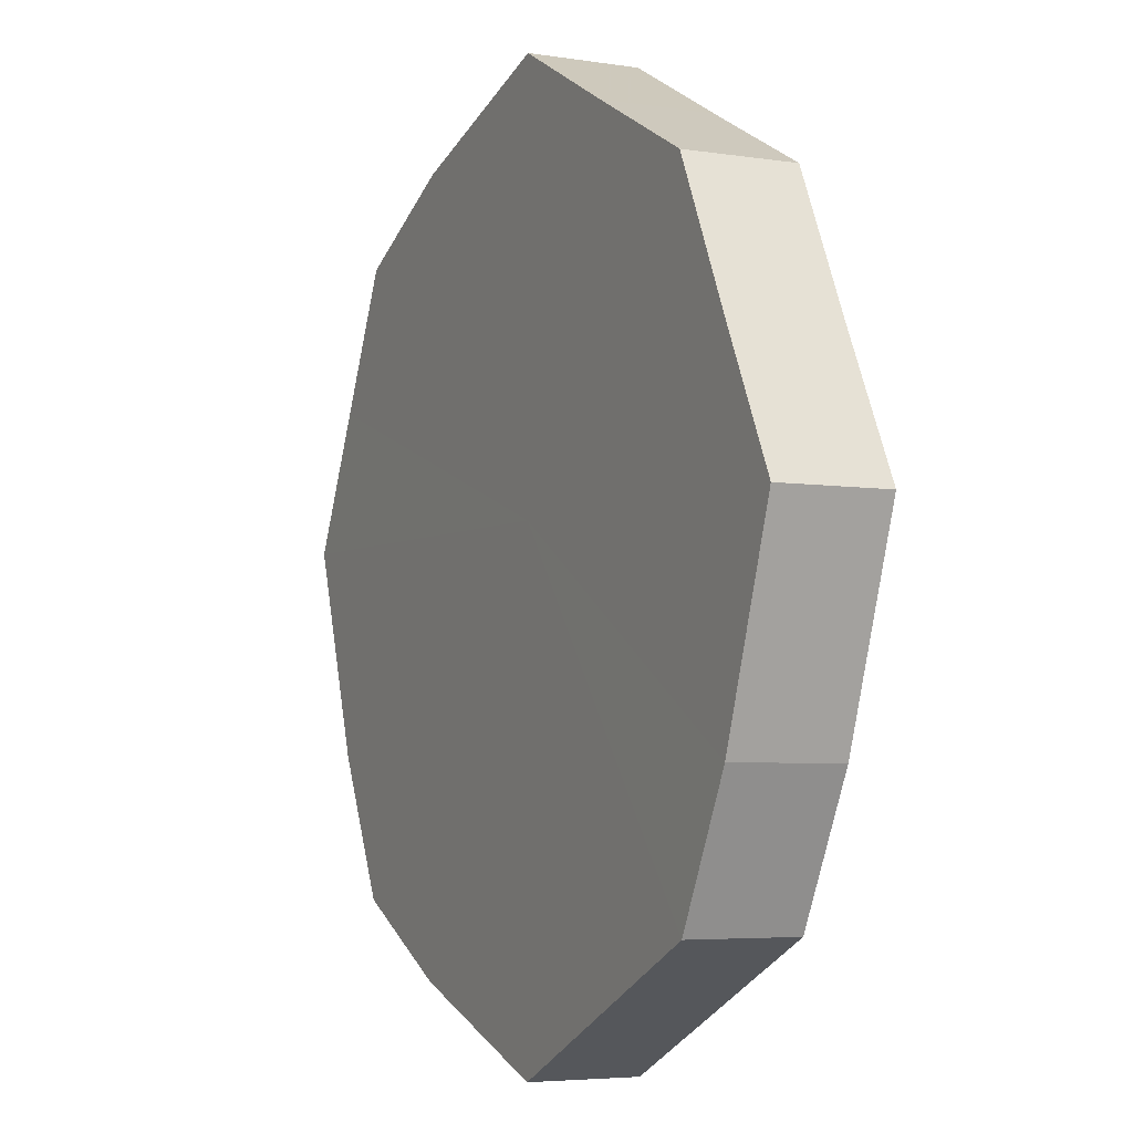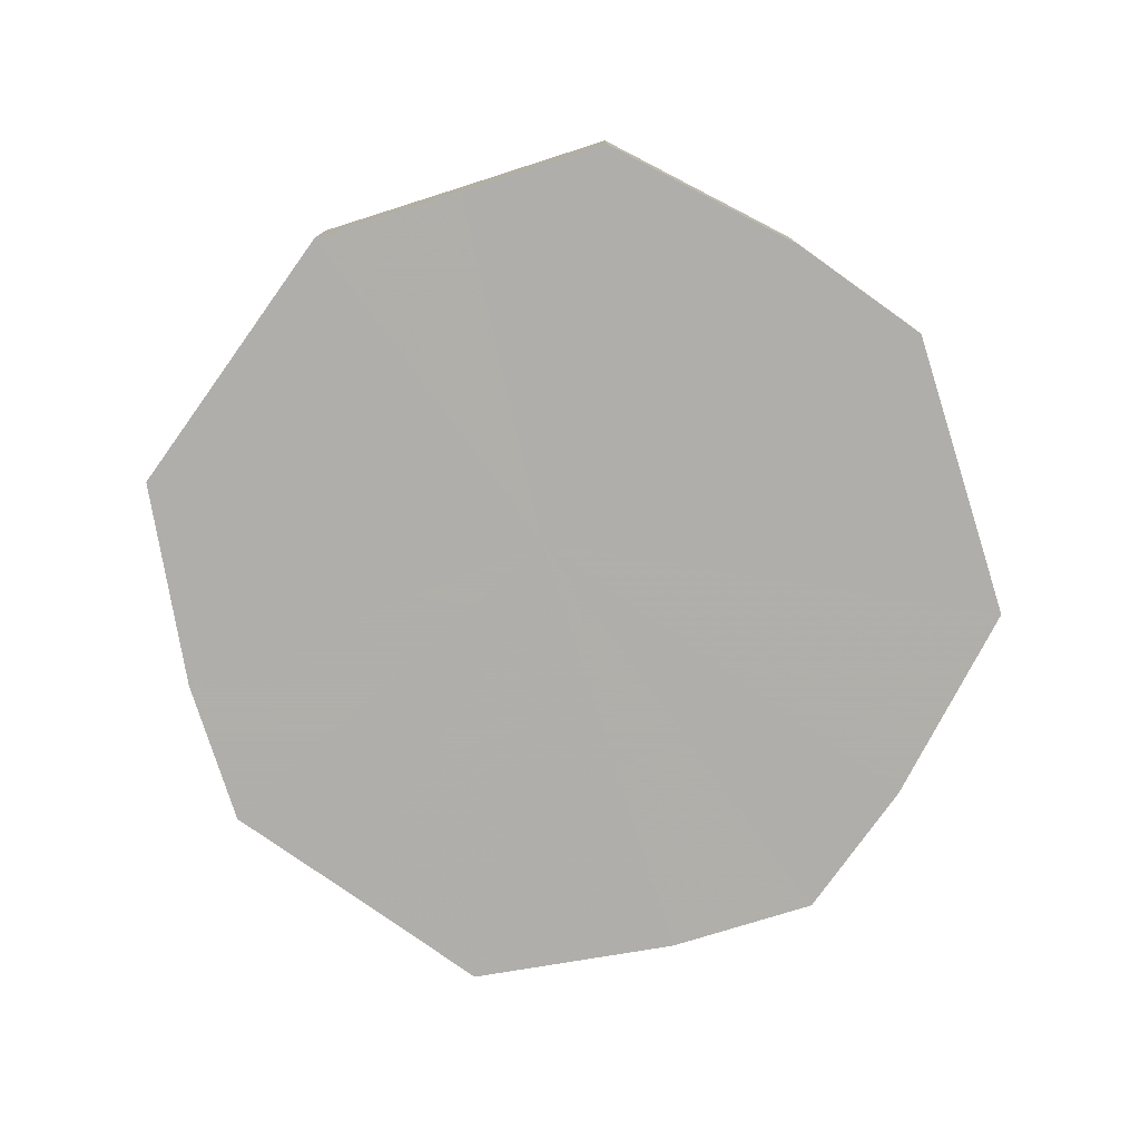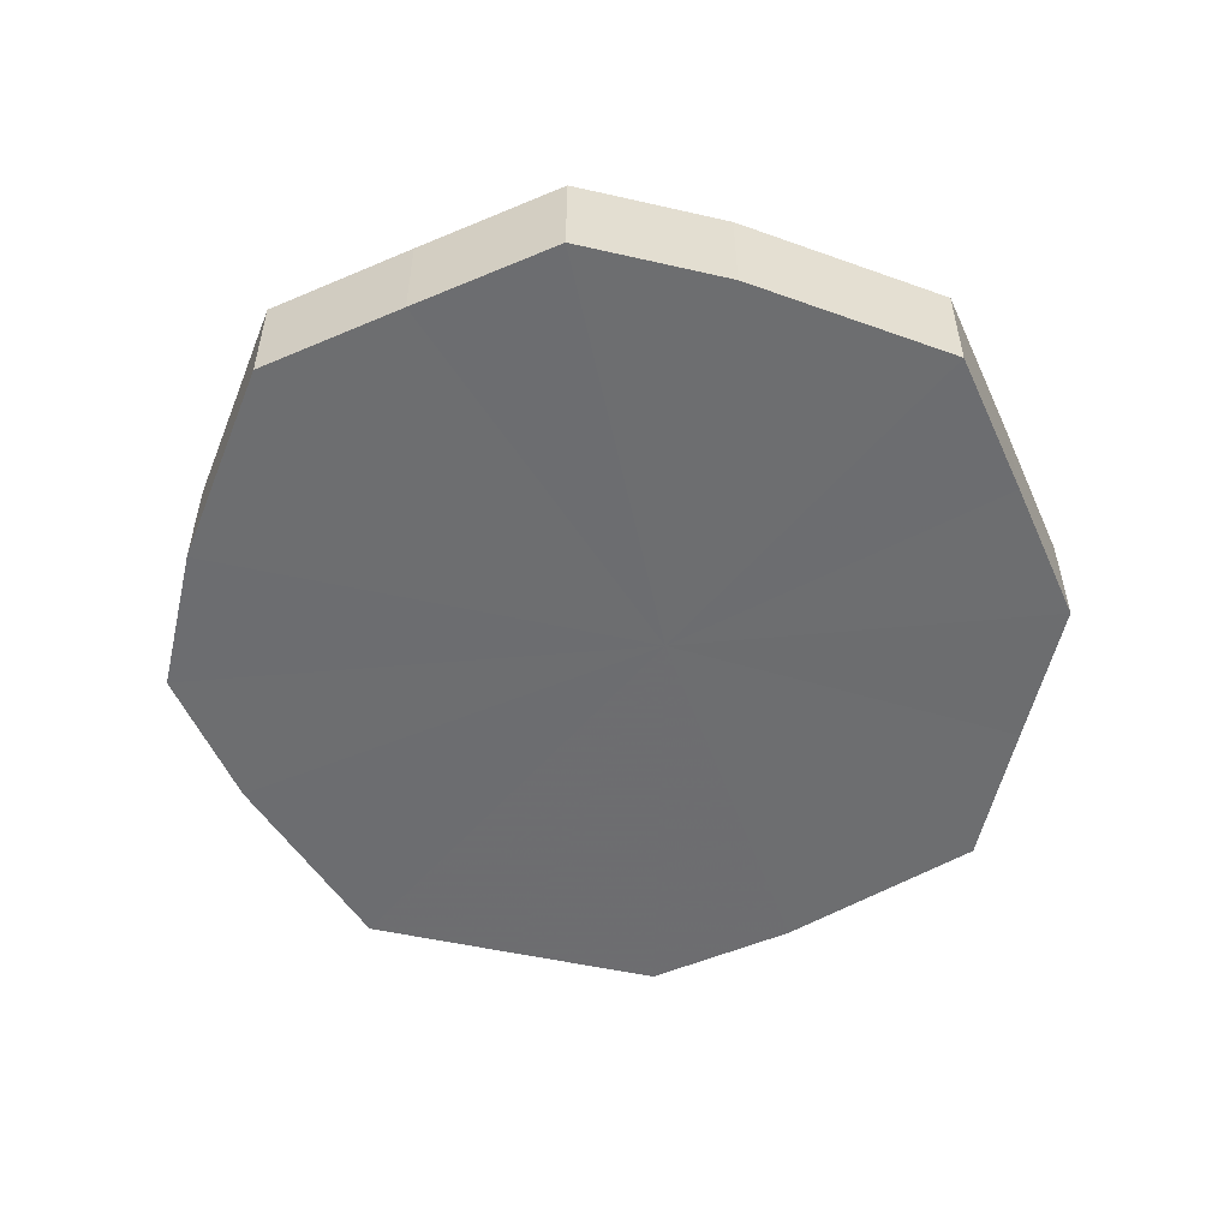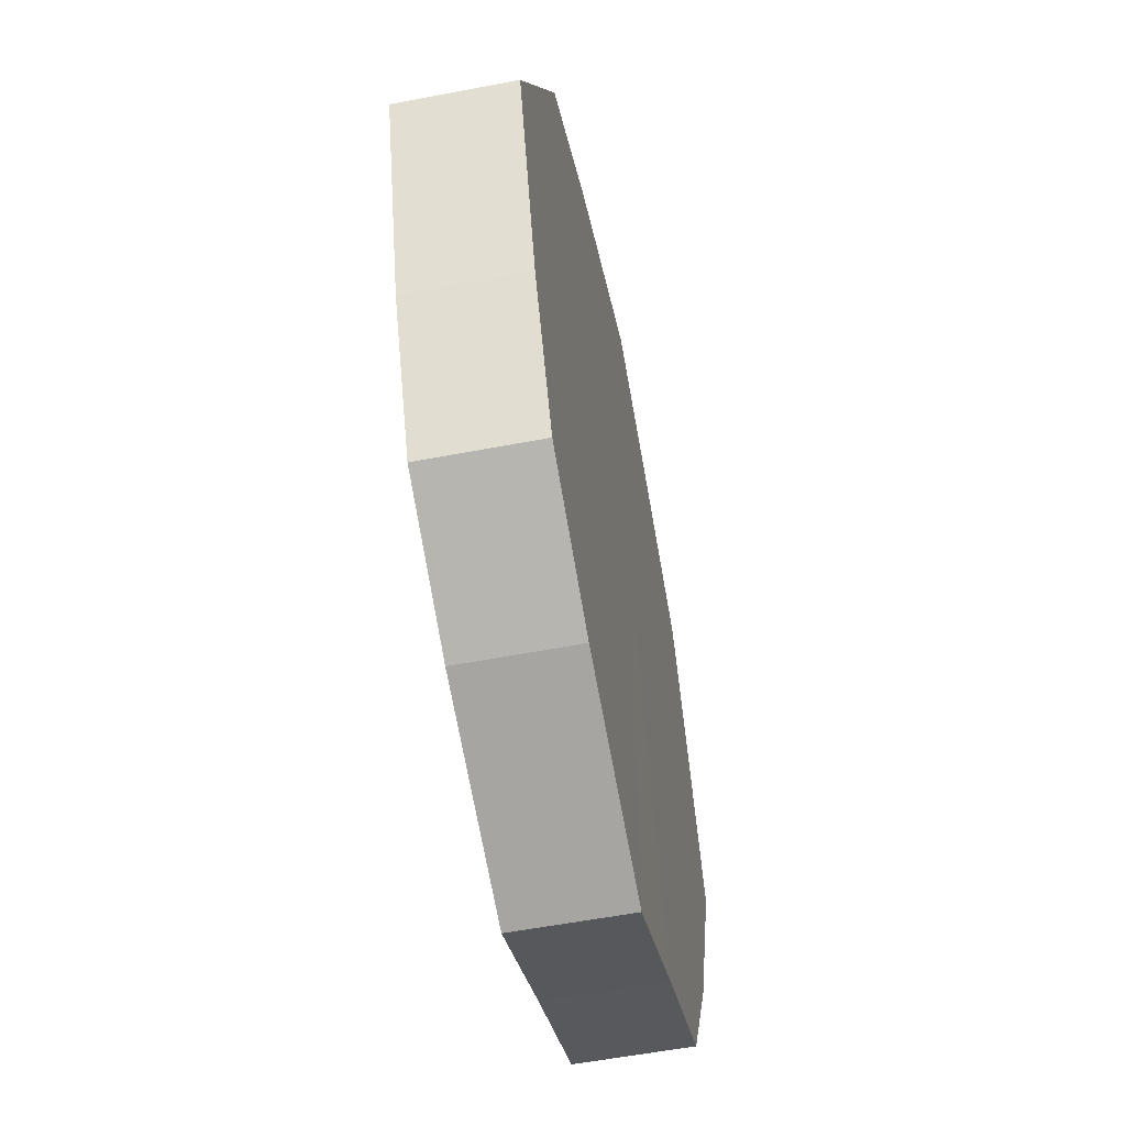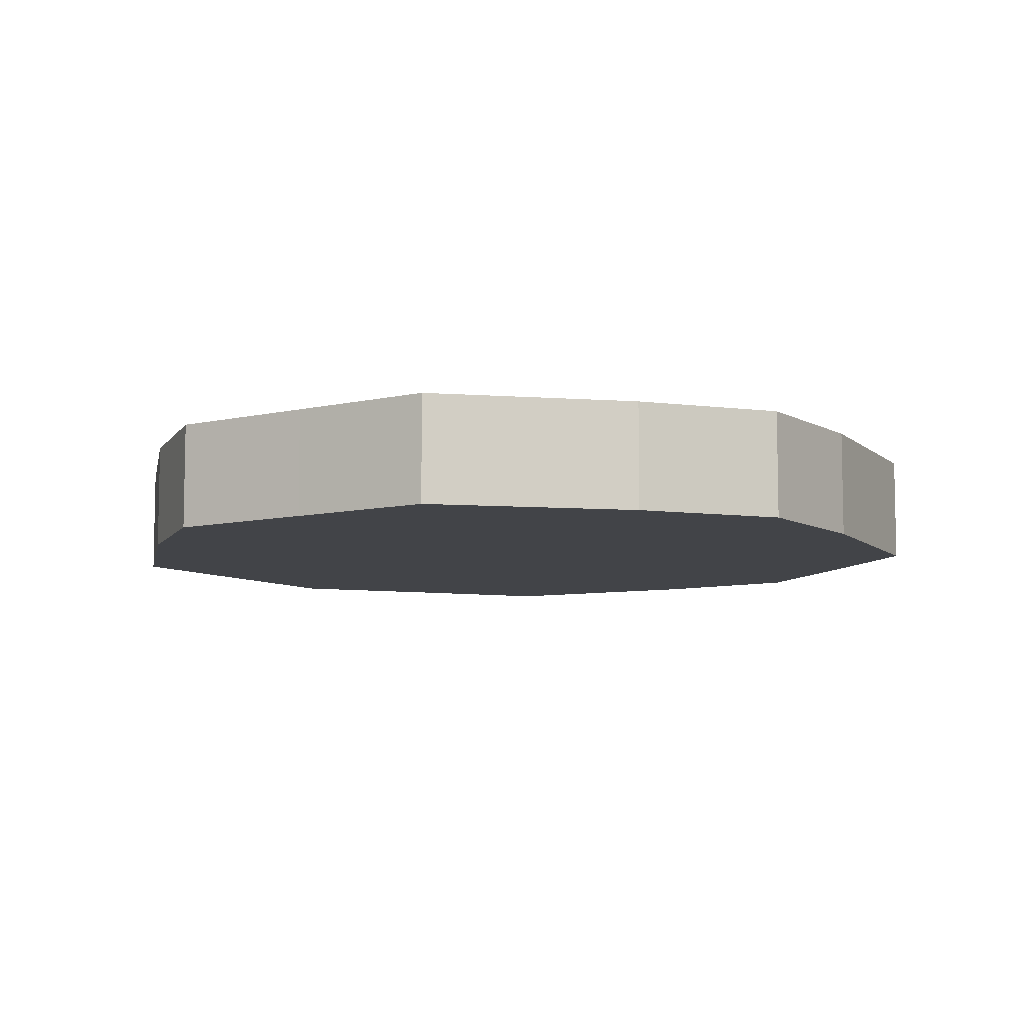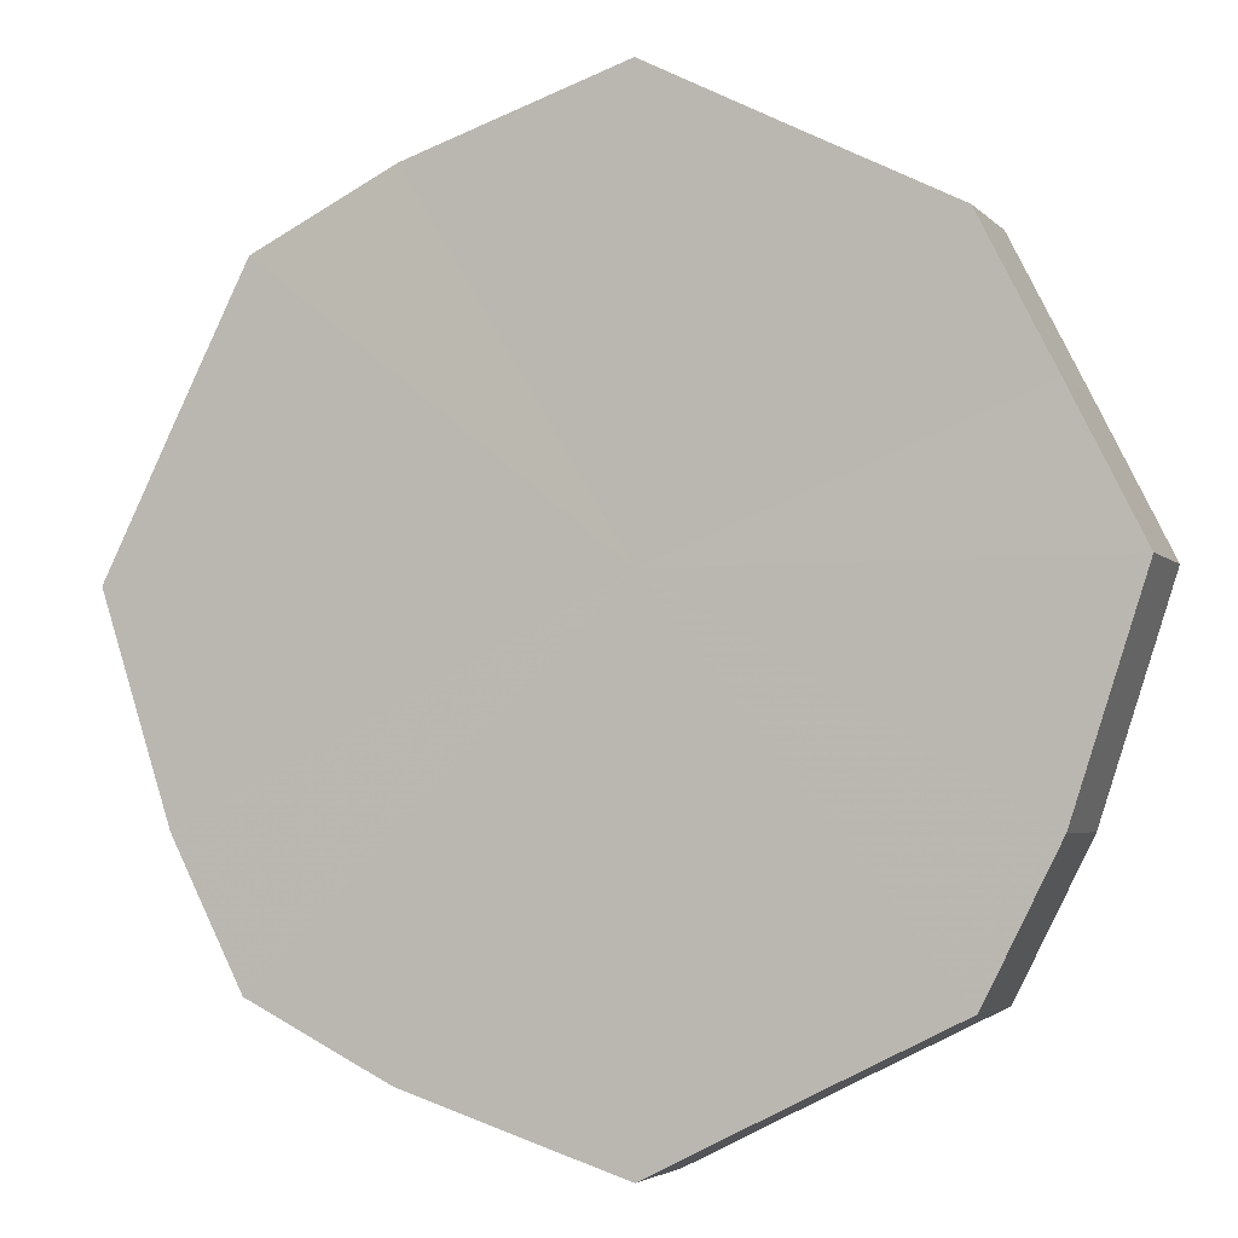
<metadata>
{"format":"obj","ext":"obj","renderer":"f3d","projection":"perspective","resolution":1024,"background":"white","views":[{"elev":-3.6,"azim":-116.5,"up":"+Y"},{"elev":-77.9,"azim":-99.0,"up":"+Z"},{"elev":-54.1,"azim":140.5,"up":"+Z"},{"elev":-56.3,"azim":101.4,"up":"+Y"},{"elev":-8.1,"azim":7.0,"up":"+Z"},{"elev":-3.9,"azim":-159.6,"up":"+Y"}]}
</metadata>
<code>
o 16544
v 2246 1855 8.699
v 2246 1855 8.699
v 2246 1855 8.715
v 2246 1855 8.699
v 2246 1855 8.715
v 2246 1855 8.699
v 2246 1855 8.715
v 2246 1855 8.699
v 2246 1855 8.715
v 2246 1855 8.699
v 2246 1855 8.715
v 2246 1855 8.699
v 2246 1855 8.715
v 2246 1855 8.699
v 2246 1855 8.715
v 2246 1855 8.699
v 2246 1855 8.715
v 2246 1855 8.699
v 2246 1855 8.715
v 2246 1855 8.699
v 2246 1855 8.715
v 2246 1855 8.699
v 2246 1855 8.715
v 2246 1855 8.699
v 2246 1855 8.715
v 2246 1855 8.699
v 2246 1855 8.715
v 2246 1855 8.699
v 2246 1855 8.715
v 2246 1855 8.699
v 2246 1855 8.715
v 2246 1855 8.715
v 2246 1855 8.715
v 2246 1855 8.699
v 2246 1855 8.715
v 2246 1855 8.699
v 2246 1855 8.715
v 2246 1855 8.715
v 2246 1855 8.699
v 2246 1855 8.715
v 2246 1855 8.699
v 2246 1855 8.699
v 2246 1855 8.715
v 2246 1855 8.715
v 2246 1855 8.699
v 2246 1855 8.715
v 2246 1855 8.699
v 2246 1855 8.699
v 2246 1855 8.715
v 2246 1855 8.715
v 2246 1855 8.699
v 2246 1855 8.715
v 2246 1855 8.699
v 2246 1855 8.699
v 2246 1855 8.715
v 2246 1855 8.715
v 2246 1855 8.699
v 2246 1855 8.715
v 2246 1855 8.699
v 2246 1855 8.699
v 2246 1855 8.715
v 2246 1855 8.715
v 2246 1855 8.699
v 2246 1855 8.699
v 2246 1855 8.699
v 2246 1855 8.699
v 2246 1855 8.699
v 2246 1855 8.699
v 2246 1855 8.699
v 2246 1855 8.699
v 2246 1855 8.699
v 2246 1855 8.699
v 2246 1855 8.699
v 2246 1855 8.699
v 2246 1855 8.699
v 2246 1855 8.699
v 2246 1855 8.699
v 2246 1855 8.699
v 2246 1855 8.699
v 2246 1855 8.699
v 2246 1855 8.699
v 2246 1855 8.715
v 2246 1855 8.715
v 2246 1855 8.715
v 2246 1855 8.715
v 2246 1855 8.715
v 2246 1855 8.715
v 2246 1855 8.715
v 2246 1855 8.715
v 2246 1855 8.715
v 2246 1855 8.715
v 2246 1855 8.715
v 2246 1855 8.715
v 2246 1855 8.715
v 2246 1855 8.715
v 2246 1855 8.715
v 2246 1855 8.715
v 2246 1855 8.715
f 1 2 3
f 2 4 5
f 6 1 7
f 4 8 9
f 10 6 11
f 8 12 13
f 14 10 15
f 12 16 17
f 18 14 19
f 16 20 21
f 22 18 23
f 20 24 25
f 26 22 27
f 24 28 29
f 30 26 31
f 28 30 32
f 33 34 35
f 35 36 37
f 38 39 33
f 40 41 38
f 37 42 43
f 44 45 40
f 46 47 44
f 43 48 49
f 50 51 46
f 52 53 50
f 49 54 55
f 56 57 52
f 58 59 56
f 55 60 61
f 62 63 58
f 61 64 62
f 65 66 67
f 65 68 66
f 65 67 69
f 65 70 68
f 65 69 71
f 65 72 70
f 65 71 73
f 65 74 72
f 65 73 75
f 65 76 74
f 65 75 77
f 65 78 76
f 65 77 79
f 65 80 78
f 65 79 81
f 65 81 80
f 82 83 84
f 82 85 83
f 82 84 86
f 82 87 85
f 82 86 88
f 82 89 87
f 82 88 90
f 82 91 89
f 82 90 92
f 82 93 91
f 82 92 94
f 82 95 93
f 82 94 96
f 82 97 95
f 82 96 98
f 82 98 97

</code>
